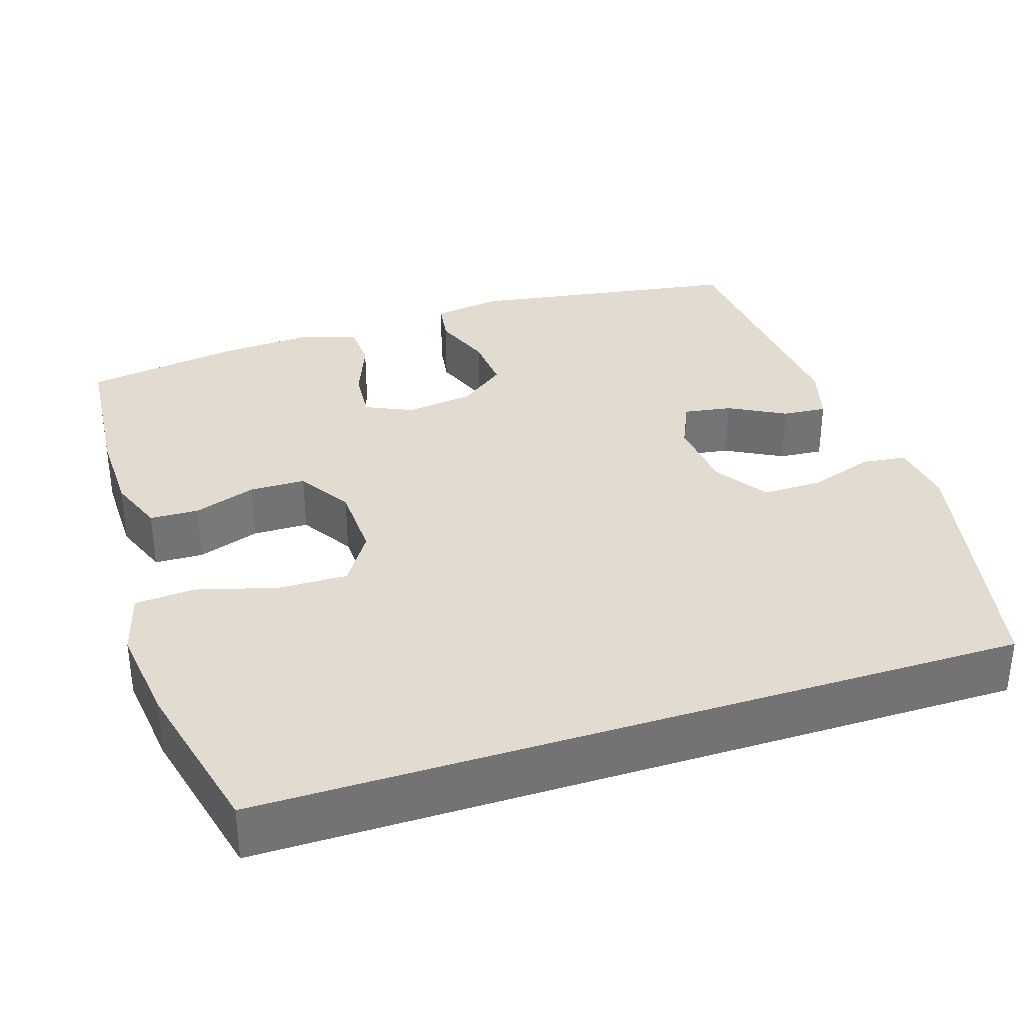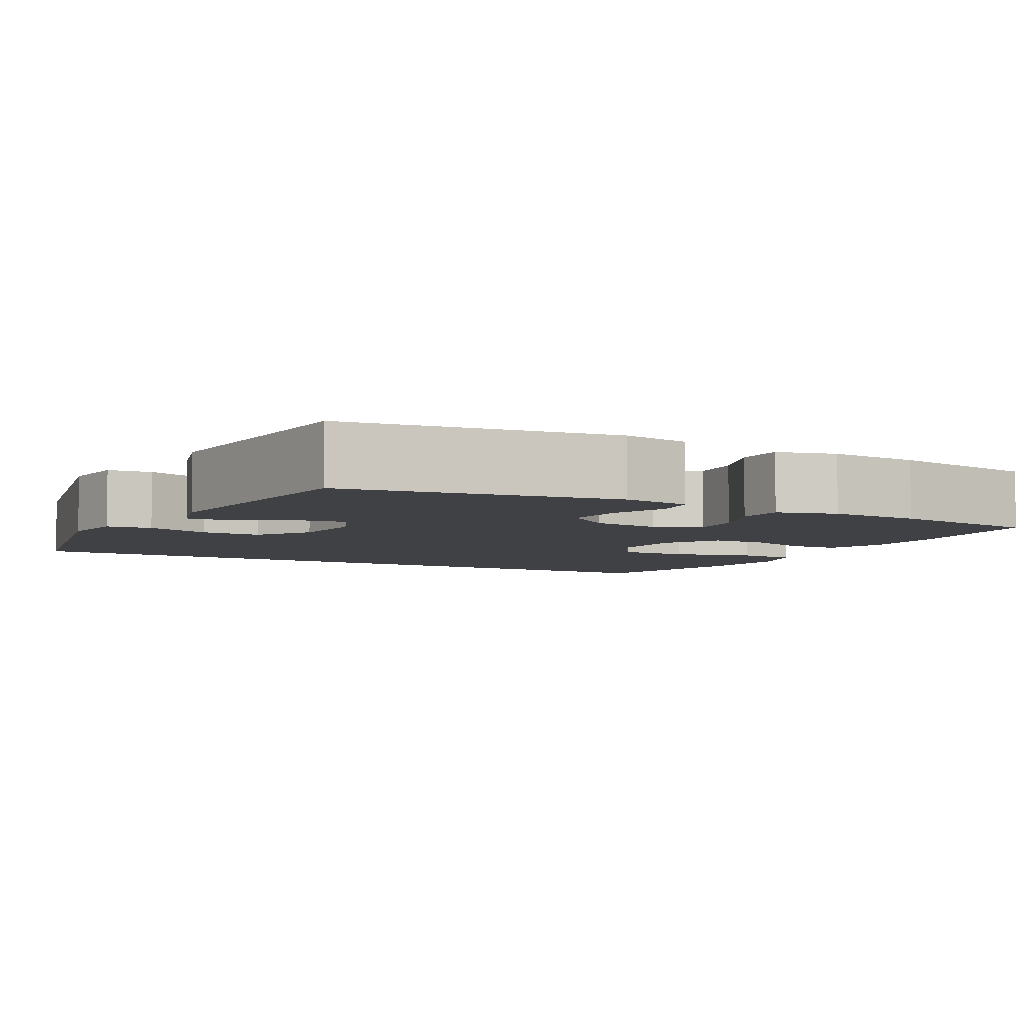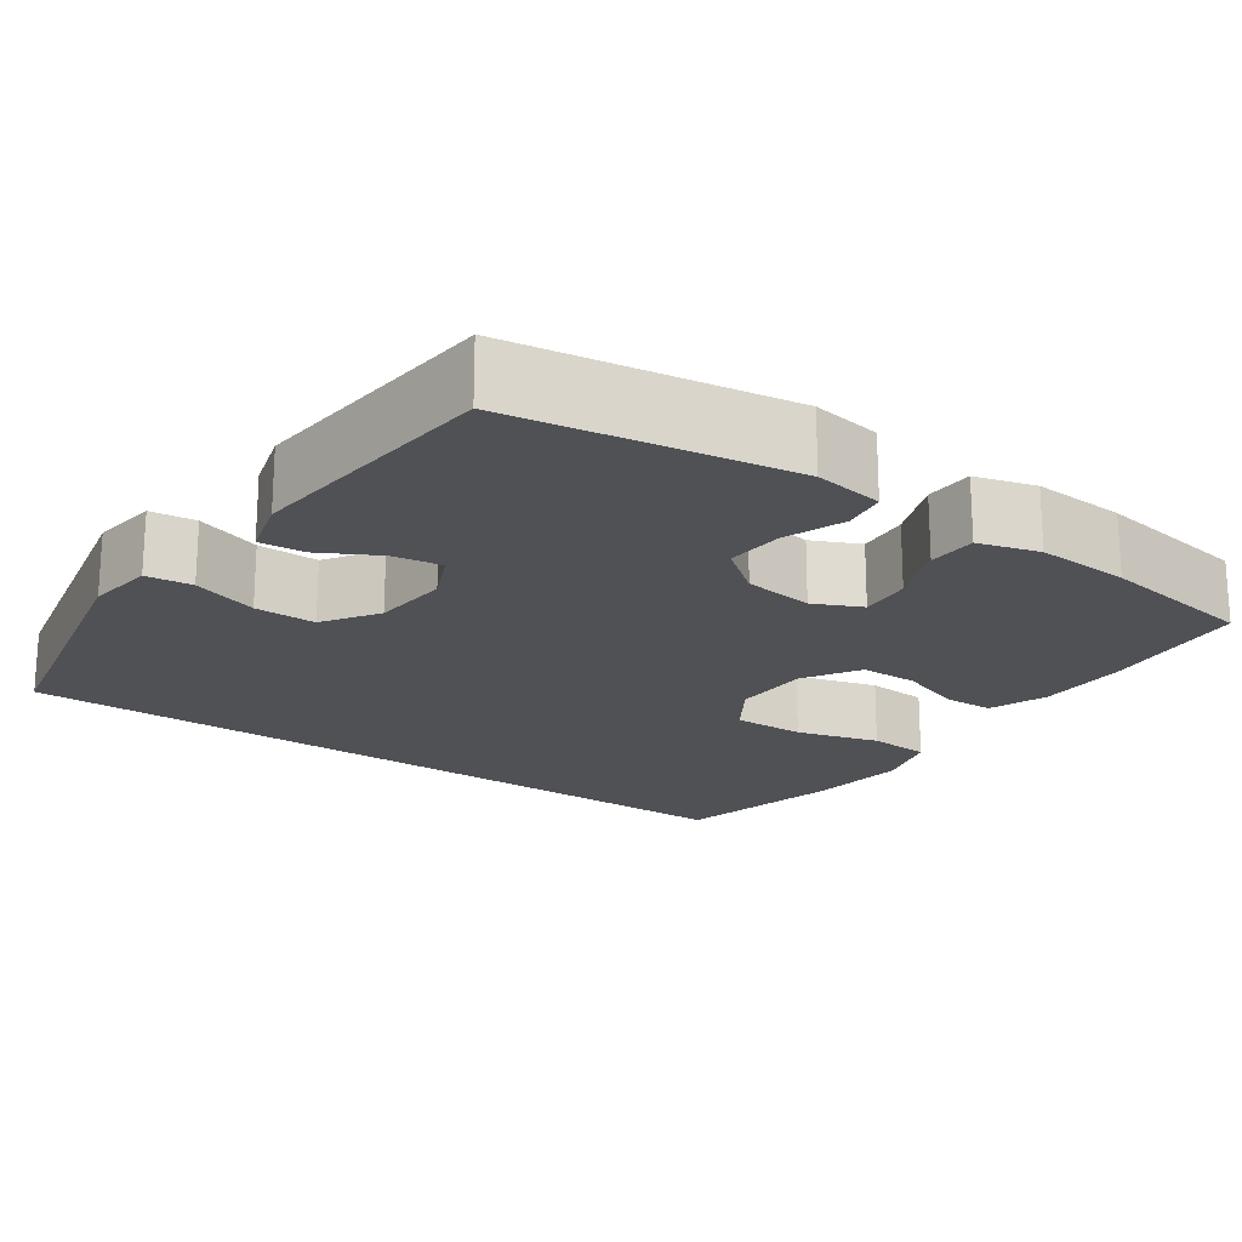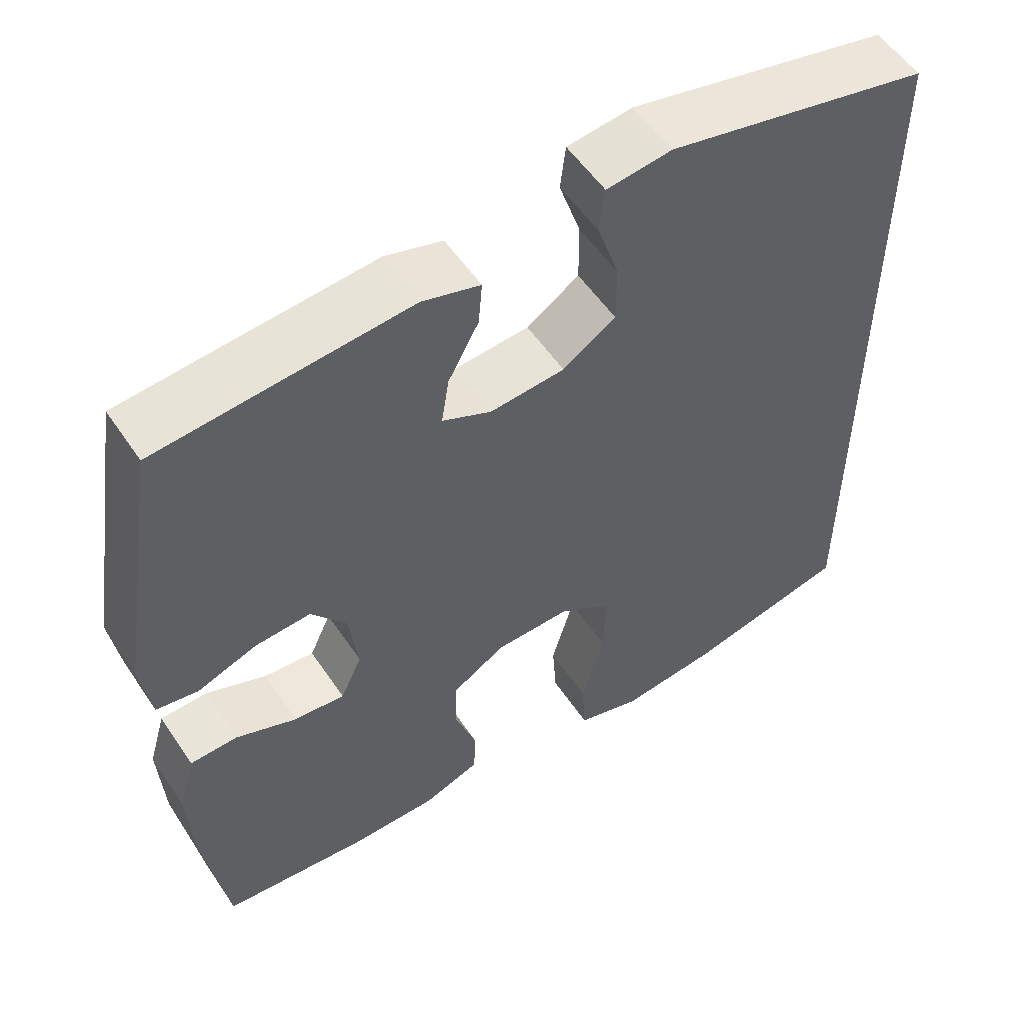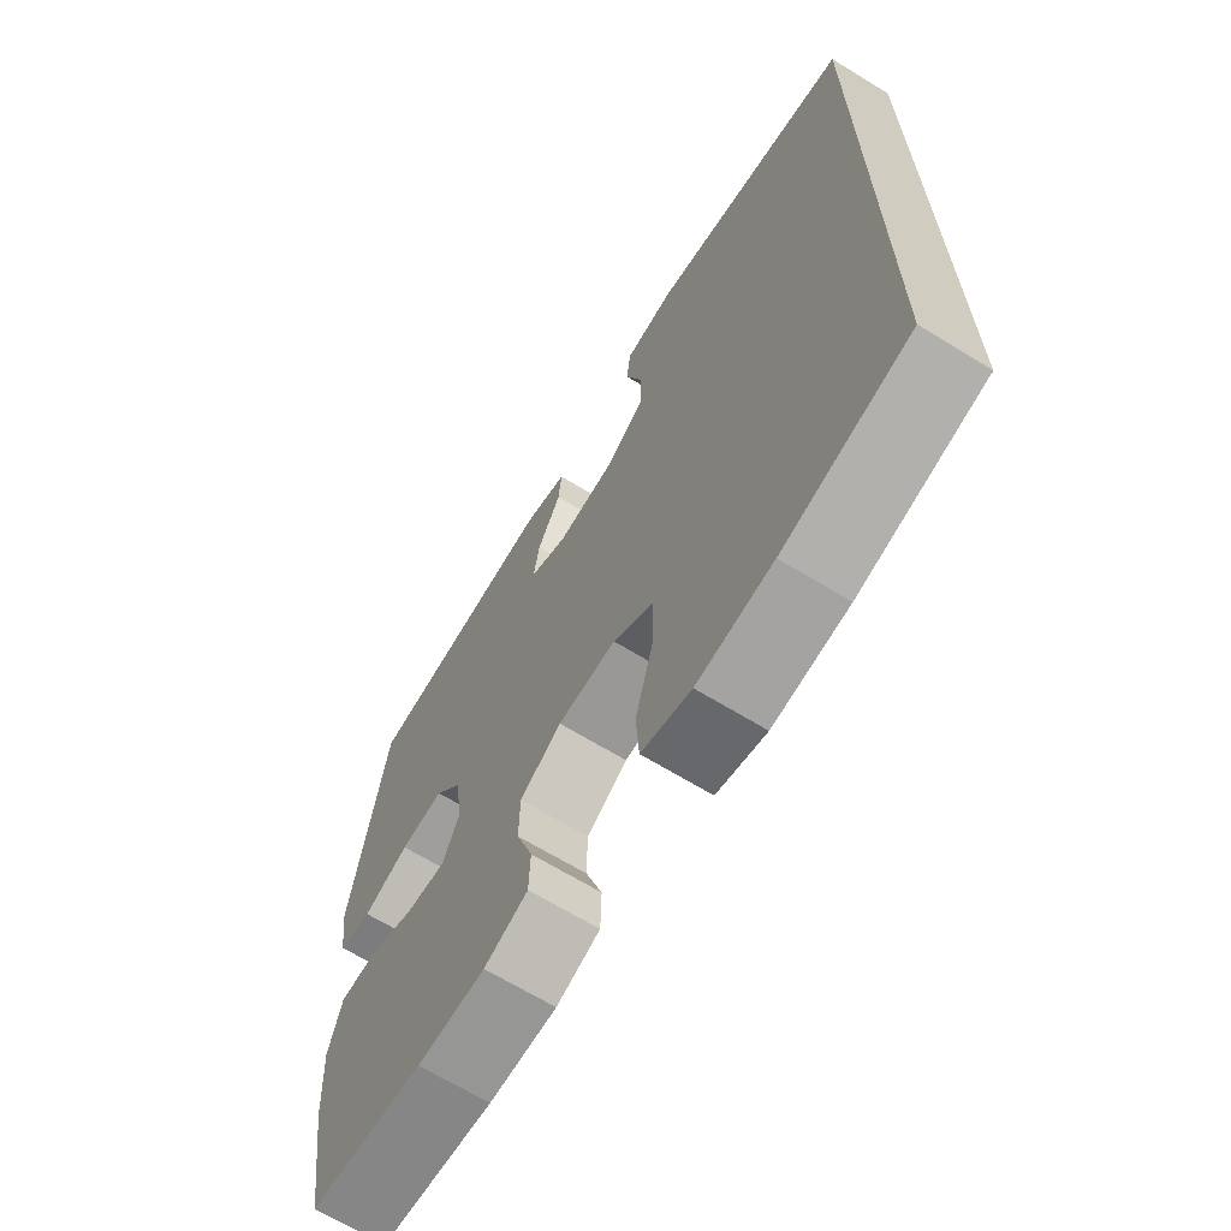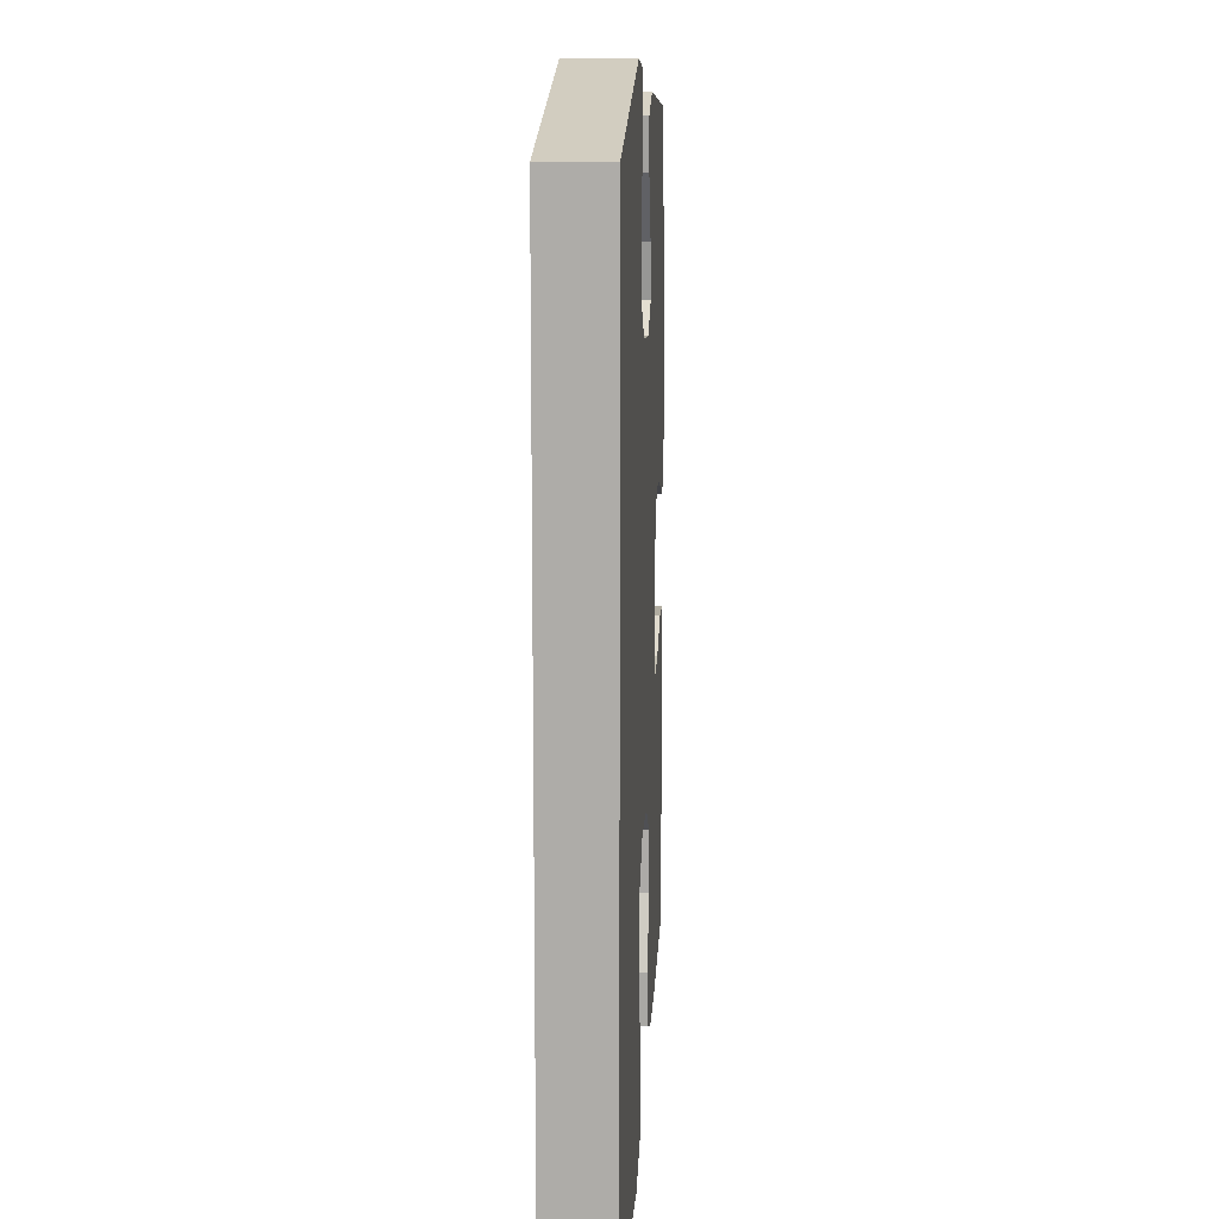
<metadata>
{"format":"obj","ext":"obj","renderer":"f3d","projection":"perspective","resolution":1024,"background":"white","views":[{"elev":34.4,"azim":-108.0,"up":"+Y"},{"elev":-5.6,"azim":61.2,"up":"+Y"},{"elev":-20.0,"azim":54.9,"up":"+Y"},{"elev":54.5,"azim":146.7,"up":"+Z"},{"elev":-67.0,"azim":-121.5,"up":"+Z"},{"elev":12.5,"azim":-86.9,"up":"+Z"}]}
</metadata>
<code>
o path302
v 0.1691 0.0375 0.524
v 0.09257 0.0375 0.5023
v 0.0975 0.0375 0.4442
v 0.138 0.0375 0.3697
v 0.148 0.0375 0.3064
v 0.0829 0.0375 0.2771
v -0.01604 0.0375 0.286
v -0.08612 0.0375 0.3328
v -0.08566 0.0375 0.4118
v -0.05719 0.0375 0.4967
v -0.06426 0.0375 0.5561
v -0.1507 0.0375 0.5677
v -0.4996 0.0375 0.4931
v -0.4996 0.0375 -0.5088
v -0.2839 0.0375 -0.5596
v -0.1547 0.0375 -0.5749
v -0.07001 0.0375 -0.551
v -0.06469 0.0375 -0.4716
v -0.09485 0.0375 -0.3659
v -0.097 0.0375 -0.2745
v -0.02828 0.0375 -0.2298
v 0.07159 0.0375 -0.2328
v 0.1422 0.0375 -0.2764
v 0.1434 0.0375 -0.3504
v 0.1151 0.0375 -0.4324
v 0.1173 0.0375 -0.4968
v 0.192 0.0375 -0.5251
v 0.3078 0.0375 -0.5266
v 0.5021 0.0375 -0.5088
v 0.5334 0.0375 -0.3058
v 0.5402 0.0375 -0.1847
v 0.5176 0.0375 -0.1064
v 0.4547 0.0375 -0.104
v 0.3741 0.0375 -0.1356
v 0.3069 0.0375 -0.1411
v 0.2785 0.0375 -0.07974
v 0.2901 0.0375 0.0104
v 0.3373 0.0375 0.07156
v 0.4117 0.0375 0.06603
v 0.4901 0.0375 0.0363
v 0.5457 0.0375 0.04487
v 0.5595 0.0375 0.1346
v 0.5021 0.0375 0.4931
v 0.1691 -0.0375 0.524
v 0.09257 -0.0375 0.5023
v 0.0975 -0.0375 0.4442
v 0.138 -0.0375 0.3697
v 0.148 -0.0375 0.3064
v 0.0829 -0.0375 0.2771
v -0.01604 -0.0375 0.286
v -0.08612 -0.0375 0.3328
v -0.08566 -0.0375 0.4118
v -0.05719 -0.0375 0.4967
v -0.06426 -0.0375 0.5561
v -0.1507 -0.0375 0.5677
v -0.4996 -0.0375 0.4931
v -0.4996 -0.0375 -0.5088
v -0.2839 -0.0375 -0.5596
v -0.1547 -0.0375 -0.5749
v -0.07001 -0.0375 -0.551
v -0.06469 -0.0375 -0.4716
v -0.09485 -0.0375 -0.3659
v -0.097 -0.0375 -0.2745
v -0.02828 -0.0375 -0.2298
v 0.07159 -0.0375 -0.2328
v 0.1422 -0.0375 -0.2764
v 0.1434 -0.0375 -0.3504
v 0.1151 -0.0375 -0.4324
v 0.1173 -0.0375 -0.4968
v 0.192 -0.0375 -0.5251
v 0.3078 -0.0375 -0.5266
v 0.5021 -0.0375 -0.5088
v 0.5334 -0.0375 -0.3058
v 0.5402 -0.0375 -0.1847
v 0.5176 -0.0375 -0.1064
v 0.4547 -0.0375 -0.104
v 0.3741 -0.0375 -0.1356
v 0.3069 -0.0375 -0.1411
v 0.2785 -0.0375 -0.07974
v 0.2901 -0.0375 0.0104
v 0.3373 -0.0375 0.07156
v 0.4117 -0.0375 0.06603
v 0.4901 -0.0375 0.0363
v 0.5457 -0.0375 0.04487
v 0.5595 -0.0375 0.1346
v 0.5021 -0.0375 0.4931
v 0.5457 0.0375 0.04487
v 0.5457 0.0375 0.04487
v 0.5595 0.0375 0.1346
v 0.4901 0.0375 0.0363
v 0.5334 0.0375 -0.3058
v 0.5402 0.0375 -0.1847
v 0.5176 0.0375 -0.1064
v 0.5176 0.0375 -0.1064
v 0.4547 0.0375 -0.104
v 0.5021 0.0375 -0.5088
v 0.5021 0.0375 -0.5088
v 0.5021 0.0375 0.4931
v 0.5021 0.0375 0.4931
v 0.4117 0.0375 0.06603
v 0.3741 0.0375 -0.1356
v 0.3078 0.0375 -0.5266
v 0.3373 0.0375 0.07156
v 0.3069 0.0375 -0.1411
v 0.3069 0.0375 -0.1411
v 0.2901 0.0375 0.0104
v 0.192 0.0375 -0.5251
v 0.2785 0.0375 -0.07974
v 0.1691 0.0375 0.524
v 0.1173 0.0375 -0.4968
v 0.1173 0.0375 -0.4968
v 0.138 0.0375 0.3697
v 0.148 0.0375 0.3064
v 0.148 0.0375 0.3064
v 0.09257 0.0375 0.5023
v 0.09257 0.0375 0.5023
v 0.1422 0.0375 -0.2764
v 0.1434 0.0375 -0.3504
v 0.0829 0.0375 0.2771
v 0.1151 0.0375 -0.4324
v 0.07159 0.0375 -0.2328
v 0.0975 0.0375 0.4442
v -0.01604 0.0375 0.286
v -0.02828 0.0375 -0.2298
v -0.08612 0.0375 0.3328
v -0.097 0.0375 -0.2745
v -0.08566 0.0375 0.4118
v -0.05719 0.0375 0.4967
v -0.06426 0.0375 0.5561
v -0.06426 0.0375 0.5561
v -0.1507 0.0375 0.5677
v -0.07001 0.0375 -0.551
v -0.07001 0.0375 -0.551
v -0.06469 0.0375 -0.4716
v -0.09485 0.0375 -0.3659
v -0.1547 0.0375 -0.5749
v -0.2839 0.0375 -0.5596
v -0.4996 0.0375 -0.5088
v -0.4996 0.0375 -0.5088
v -0.4996 0.0375 0.4931
v -0.4996 0.0375 0.4931
v 0.5457 -0.0375 0.04487
v 0.5457 -0.0375 0.04487
v 0.5595 -0.0375 0.1346
v 0.4901 -0.0375 0.0363
v 0.5334 -0.0375 -0.3058
v 0.5402 -0.0375 -0.1847
v 0.5176 -0.0375 -0.1064
v 0.5176 -0.0375 -0.1064
v 0.4547 -0.0375 -0.104
v 0.5021 -0.0375 -0.5088
v 0.5021 -0.0375 -0.5088
v 0.5021 -0.0375 0.4931
v 0.5021 -0.0375 0.4931
v 0.4117 -0.0375 0.06603
v 0.3741 -0.0375 -0.1356
v 0.3078 -0.0375 -0.5266
v 0.3373 -0.0375 0.07156
v 0.3069 -0.0375 -0.1411
v 0.3069 -0.0375 -0.1411
v 0.2901 -0.0375 0.0104
v 0.192 -0.0375 -0.5251
v 0.2785 -0.0375 -0.07974
v 0.1691 -0.0375 0.524
v 0.1173 -0.0375 -0.4968
v 0.1173 -0.0375 -0.4968
v 0.138 -0.0375 0.3697
v 0.148 -0.0375 0.3064
v 0.148 -0.0375 0.3064
v 0.09257 -0.0375 0.5023
v 0.09257 -0.0375 0.5023
v 0.1422 -0.0375 -0.2764
v 0.1434 -0.0375 -0.3504
v 0.0829 -0.0375 0.2771
v 0.1151 -0.0375 -0.4324
v 0.07159 -0.0375 -0.2328
v 0.0975 -0.0375 0.4442
v -0.01604 -0.0375 0.286
v -0.02828 -0.0375 -0.2298
v -0.08612 -0.0375 0.3328
v -0.097 -0.0375 -0.2745
v -0.08566 -0.0375 0.4118
v -0.05719 -0.0375 0.4967
v -0.06426 -0.0375 0.5561
v -0.06426 -0.0375 0.5561
v -0.1507 -0.0375 0.5677
v -0.07001 -0.0375 -0.551
v -0.07001 -0.0375 -0.551
v -0.06469 -0.0375 -0.4716
v -0.09485 -0.0375 -0.3659
v -0.1547 -0.0375 -0.5749
v -0.2839 -0.0375 -0.5596
v -0.4996 -0.0375 -0.5088
v -0.4996 -0.0375 -0.5088
v -0.4996 -0.0375 0.4931
v -0.4996 -0.0375 0.4931
f 180 179 178
f 195 182 186
f 176 174 179
f 174 161 168
f 162 157 173
f 190 191 189
f 159 146 156
f 182 183 186
f 192 181 193
f 195 181 180
f 159 173 157
f 147 156 146
f 156 147 150
f 146 159 157
f 168 161 158
f 150 147 148
f 144 155 145
f 167 153 164
f 176 161 174
f 167 164 177
f 172 163 176
f 173 159 172
f 165 162 175
f 193 181 195
f 176 163 161
f 153 158 155
f 186 183 184
f 168 158 153
f 181 192 190
f 195 180 182
f 168 153 167
f 179 174 178
f 191 190 192
f 181 179 180
f 187 189 191
f 175 162 173
f 172 159 163
f 177 164 170
f 144 145 142
f 153 155 144
f 151 146 157
f 88 42 85 143
f 40 41 84 83
f 30 31 74 73
f 31 94 149 74
f 32 33 76 75
f 97 30 73 152
f 42 99 154 85
f 39 40 83 82
f 33 34 77 76
f 28 29 72 71
f 38 39 82 81
f 34 105 160 77
f 37 38 81 80
f 27 28 71 70
f 35 36 79 78
f 43 1 44 86
f 36 37 80 79
f 111 27 70 166
f 4 114 169 47
f 1 116 171 44
f 23 24 67 66
f 5 6 49 48
f 25 26 69 68
f 24 25 68 67
f 22 23 66 65
f 3 4 47 46
f 2 3 46 45
f 6 7 50 49
f 21 22 65 64
f 7 8 51 50
f 20 21 64 63
f 9 10 53 52
f 10 130 185 53
f 11 12 55 54
f 133 18 61 188
f 18 19 62 61
f 16 17 60 59
f 8 9 52 51
f 19 20 63 62
f 15 16 59 58
f 139 15 58 194
f 141 14 57 196
f 12 13 56 55
f 125 123 124
f 140 131 127
f 121 124 119
f 119 113 106
f 107 118 102
f 135 134 136
f 104 101 91
f 127 131 128
f 137 138 126
f 140 125 126
f 104 102 118
f 92 91 101
f 101 95 92
f 91 102 104
f 113 103 106
f 95 93 92
f 89 90 100
f 112 109 98
f 121 119 106
f 112 122 109
f 117 121 108
f 118 117 104
f 110 120 107
f 138 140 126
f 121 106 108
f 98 100 103
f 131 129 128
f 113 98 103
f 126 135 137
f 140 127 125
f 113 112 98
f 124 123 119
f 136 137 135
f 126 125 124
f 132 136 134
f 120 118 107
f 117 108 104
f 122 115 109
f 89 87 90
f 98 89 100
f 96 102 91

</code>
